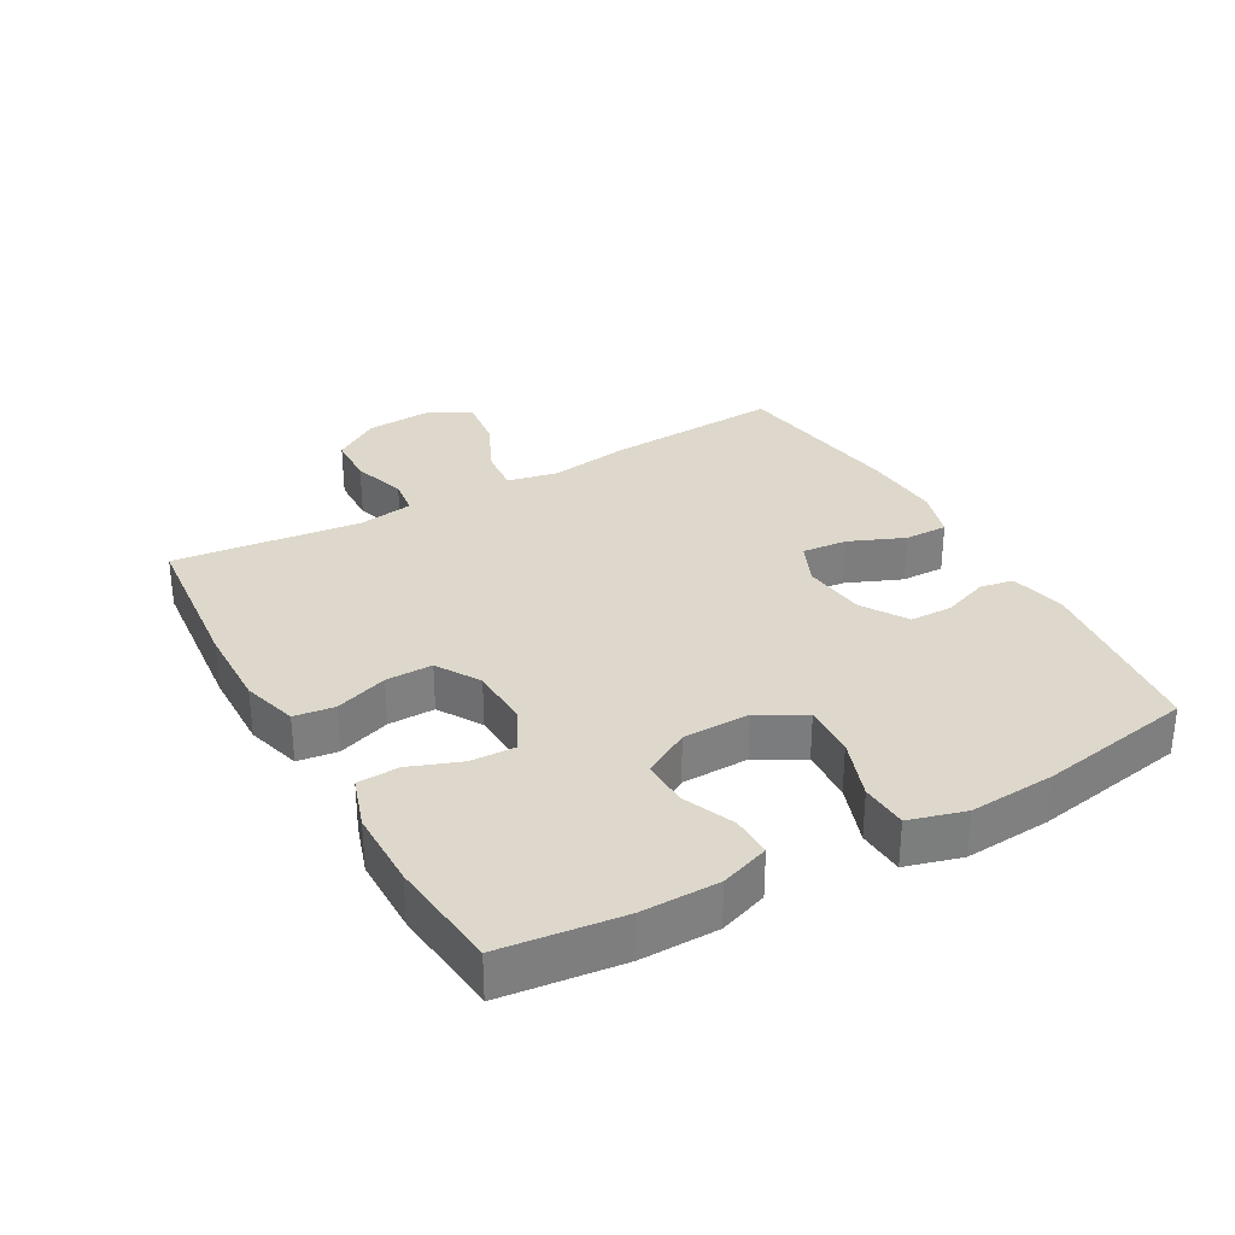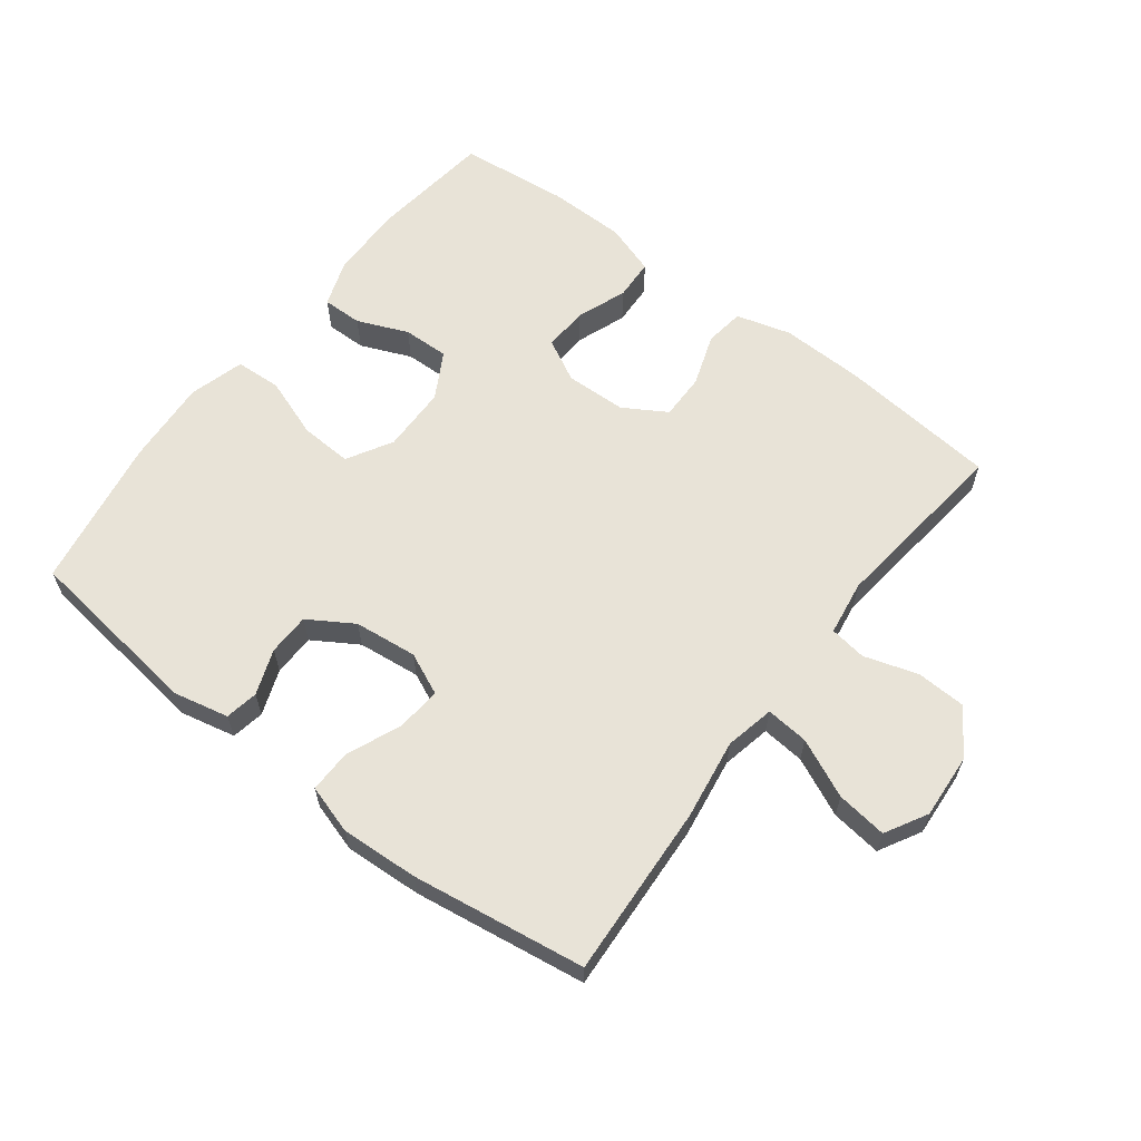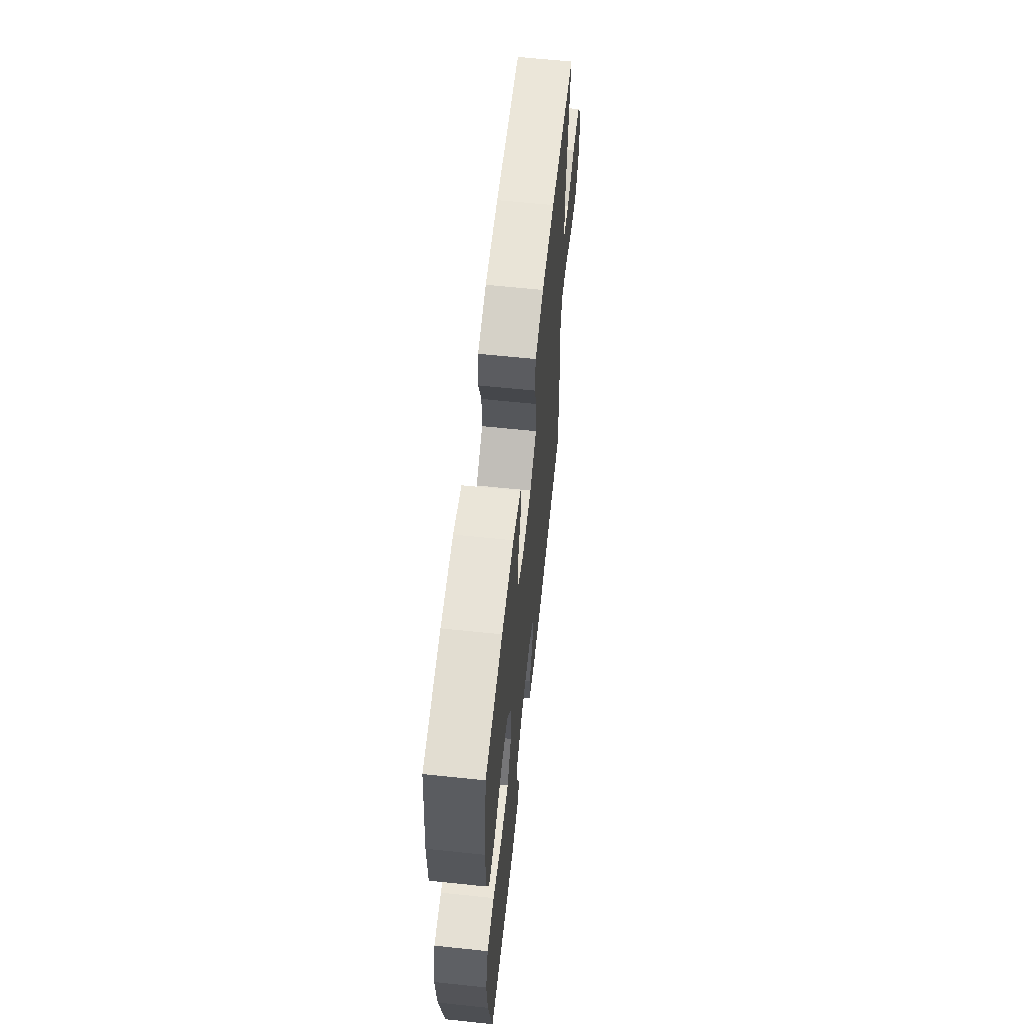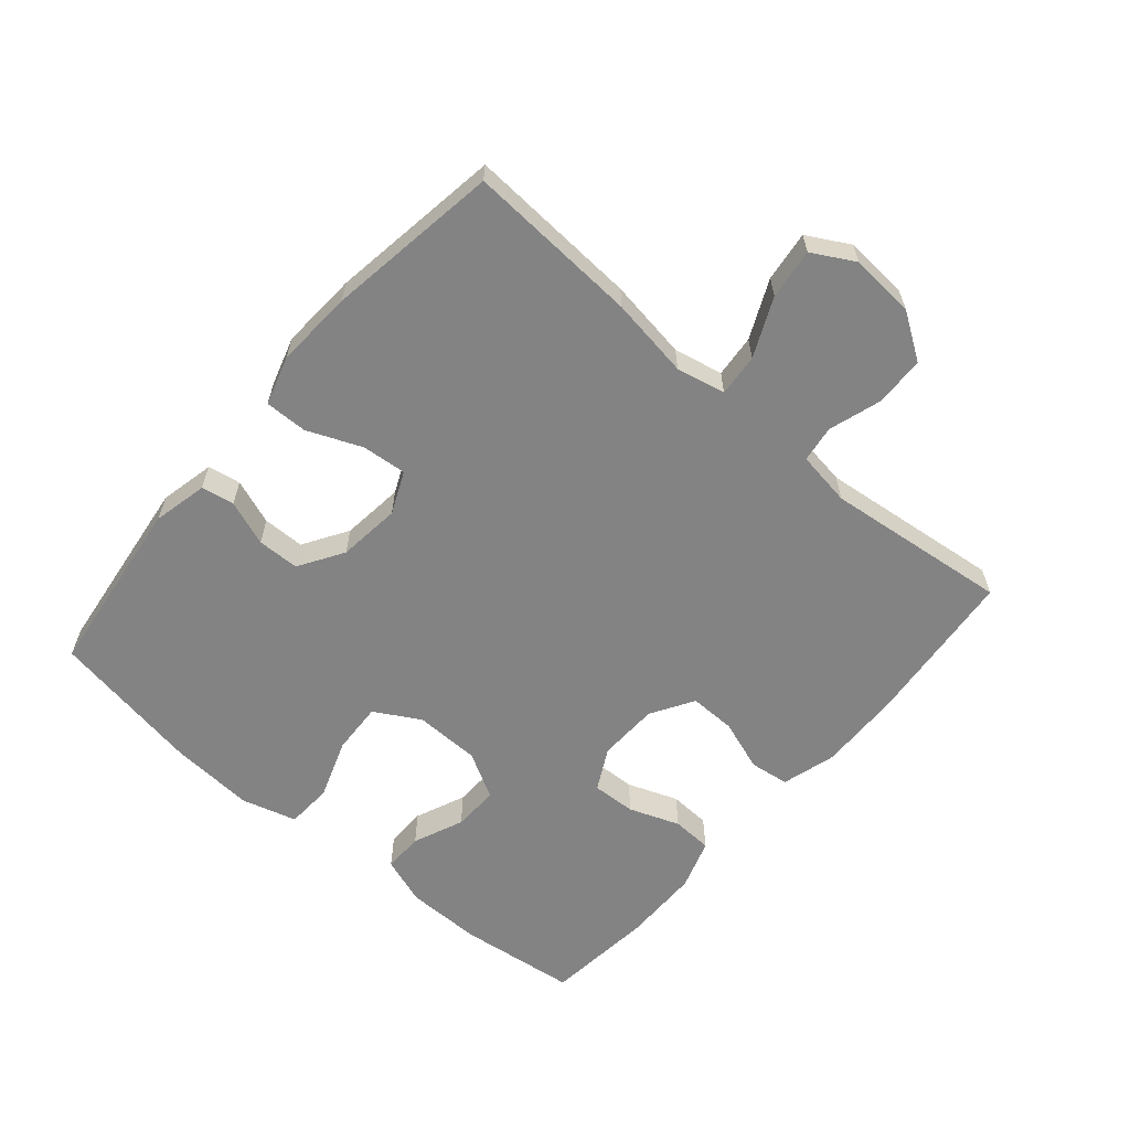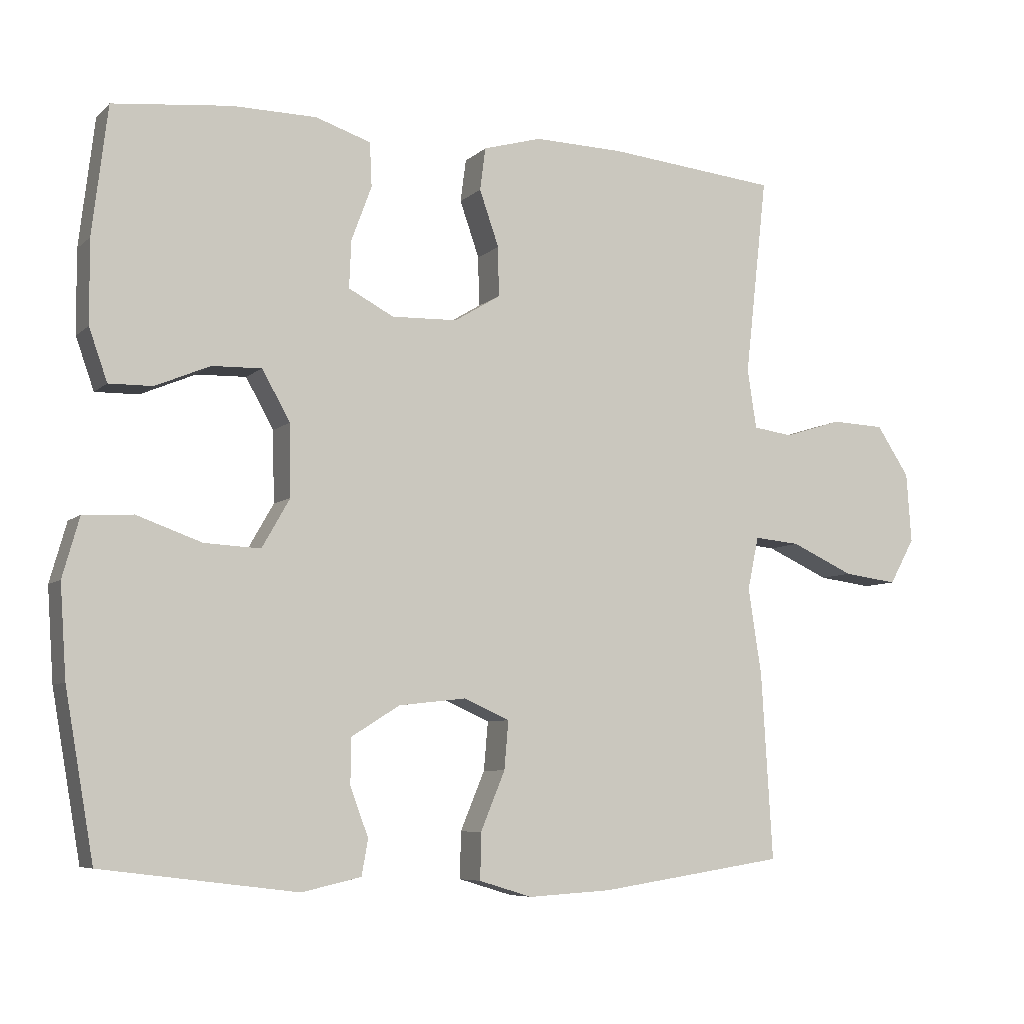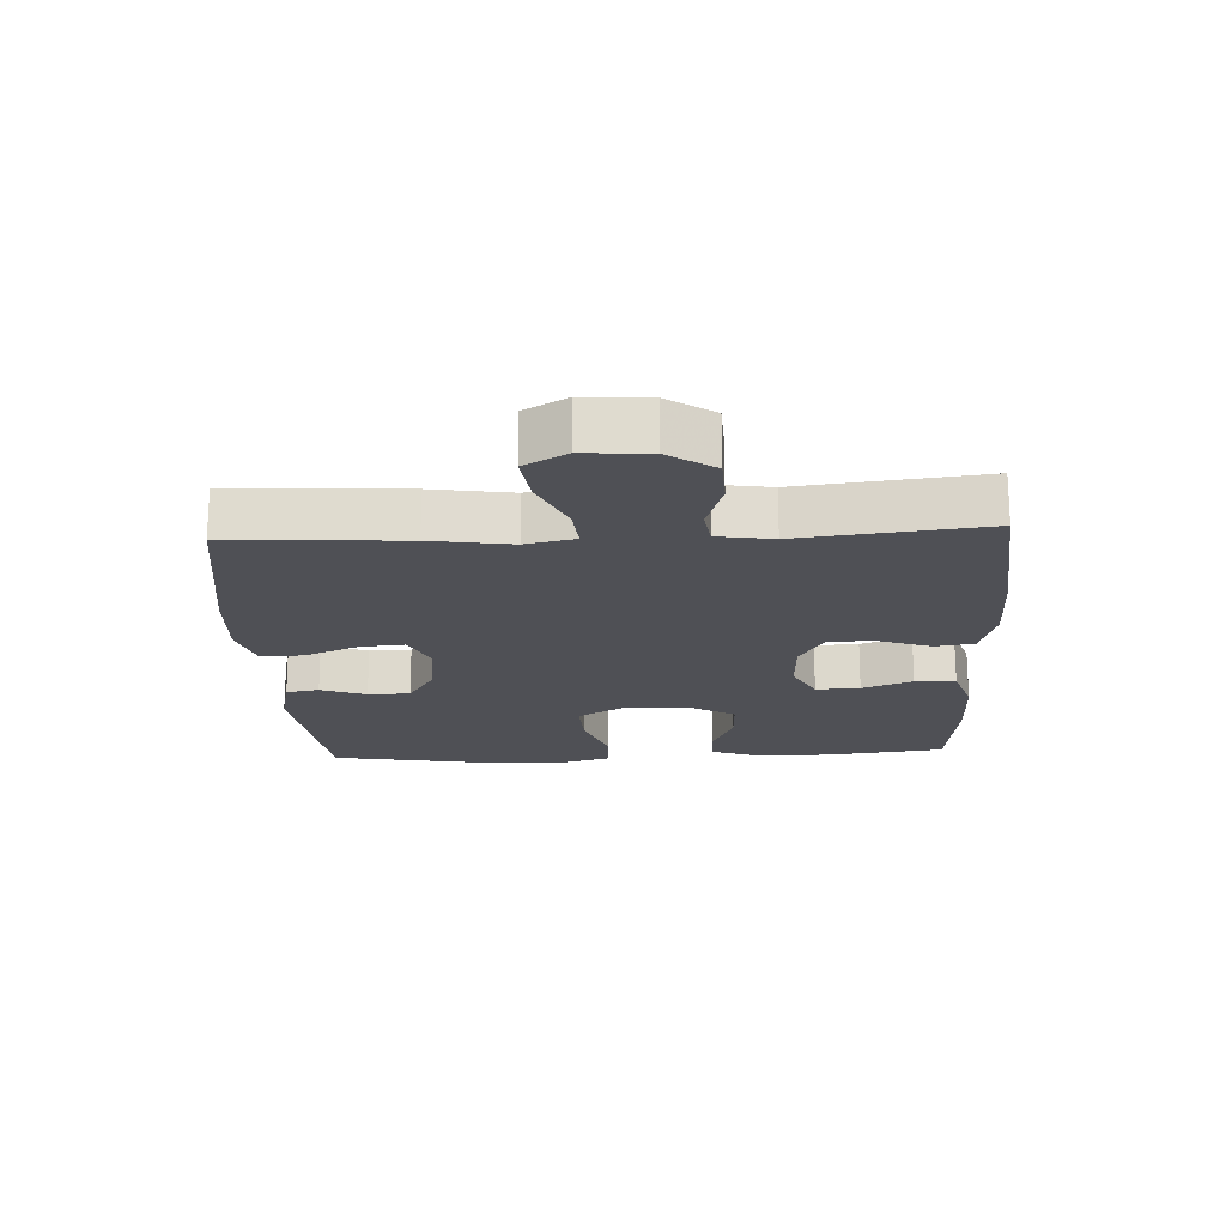
<metadata>
{"format":"obj","ext":"obj","renderer":"f3d","projection":"perspective","resolution":1024,"background":"white","views":[{"elev":31.3,"azim":60.6,"up":"+Y"},{"elev":61.9,"azim":-142.5,"up":"+Y"},{"elev":62.3,"azim":96.1,"up":"+Z"},{"elev":-61.2,"azim":-130.6,"up":"+Y"},{"elev":-6.9,"azim":155.5,"up":"+Z"},{"elev":-19.4,"azim":-87.2,"up":"+Y"}]}
</metadata>
<code>
v -0.5 0.07 0.5
v -0.255 0.07 0.524
v -0.127 0.07 0.527
v -0.043 0.07 0.503
v -0.035 0.07 0.442
v -0.063 0.07 0.362
v -0.064 0.07 0.291
v 0.002 0.07 0.251
v 0.096 0.07 0.248
v 0.161 0.07 0.282
v 0.158 0.07 0.35
v 0.129 0.07 0.428
v 0.132 0.07 0.491
v 0.211 0.07 0.517
v 0.331 0.07 0.518
v 0.5 0.07 0.5
v 0.522 0.07 0.317
v 0.521 0.07 0.199
v 0.495 0.07 0.125
v 0.433 0.07 0.126
v 0.355 0.07 0.159
v 0.284 0.07 0.161
v 0.244 0.07 0.09
v 0.242 0.07 -0.012
v 0.282 0.07 -0.082
v 0.362 0.07 -0.078
v 0.455 0.07 -0.045
v 0.526 0.07 -0.049
v 0.55 0.07 -0.134
v 0.541 0.07 -0.265
v 0.5 0.07 -0.5
v 0.221 0.07 -0.535
v 0.136 0.07 -0.516
v 0.127 0.07 -0.465
v 0.153 0.07 -0.395
v 0.152 0.07 -0.33
v 0.083 0.07 -0.287
v -0.014 0.07 -0.276
v -0.079 0.07 -0.305
v -0.073 0.07 -0.374
v -0.038 0.07 -0.458
v -0.037 0.07 -0.524
v -0.113 0.07 -0.547
v -0.233 0.07 -0.54
v -0.5 0.07 -0.5
v -0.484 0.07 -0.233
v -0.465 0.07 -0.109
v -0.481 0.07 -0.033
v -0.547 0.07 -0.039
v -0.637 0.07 -0.08
v -0.715 0.07 -0.09
v -0.751 0.07 -0.025
v -0.744 0.07 0.075
v -0.697 0.07 0.146
v -0.62 0.07 0.149
v -0.538 0.07 0.123
v -0.481 0.07 0.131
v -0.468 0.07 0.216
v -0.5 0 0.5
v -0.255 0 0.524
v -0.127 0 0.527
v -0.043 0 0.503
v -0.035 0 0.442
v -0.063 0 0.362
v -0.064 0 0.291
v 0.002 0 0.251
v 0.096 0 0.248
v 0.161 0 0.282
v 0.158 0 0.35
v 0.129 0 0.428
v 0.132 0 0.491
v 0.211 0 0.517
v 0.331 0 0.518
v 0.5 0 0.5
v 0.522 0 0.317
v 0.521 0 0.199
v 0.495 0 0.125
v 0.433 0 0.126
v 0.355 0 0.159
v 0.284 0 0.161
v 0.244 0 0.09
v 0.242 0 -0.012
v 0.282 0 -0.082
v 0.362 0 -0.078
v 0.455 0 -0.045
v 0.526 0 -0.049
v 0.55 0 -0.134
v 0.541 0 -0.265
v 0.5 0 -0.5
v 0.221 0 -0.535
v 0.136 0 -0.516
v 0.127 0 -0.465
v 0.153 0 -0.395
v 0.152 0 -0.33
v 0.083 0 -0.287
v -0.014 0 -0.276
v -0.079 0 -0.305
v -0.073 0 -0.374
v -0.038 0 -0.458
v -0.037 0 -0.524
v -0.113 0 -0.547
v -0.233 0 -0.54
v -0.5 0 -0.5
v -0.484 0 -0.233
v -0.465 0 -0.109
v -0.481 0 -0.033
v -0.547 0 -0.039
v -0.637 0 -0.08
v -0.715 0 -0.09
v -0.751 0 -0.025
v -0.744 0 0.075
v -0.697 0 0.146
v -0.62 0 0.149
v -0.538 0 0.123
v -0.481 0 0.131
v -0.468 0 0.216
f 53 54 55 56
f 53 56 57
f 52 53 57
f 49 50 51 52
f 48 49 52 57
f 47 48 57 58
f 45 46 47
f 44 45 47
f 43 44 47 58
f 40 41 42 43
f 39 40 43 58
f 32 33 34 35
f 32 35 36
f 31 32 36
f 30 31 36 37
f 26 27 28 29
f 25 26 29 30
f 18 19 20 21
f 18 21 22
f 17 18 22
f 16 17 22
f 15 16 22
f 14 15 22 23
f 11 12 13 14
f 10 11 14 23
f 3 4 5 6
f 3 6 7
f 2 3 7
f 1 2 7
f 38 39 58 1
f 25 30 37 38
f 24 25 38 1
f 9 10 23 24
f 8 9 24
f 1 7 8 24
f 114 113 112 111
f 115 114 111
f 115 111 110
f 110 109 108 107
f 115 110 107 106
f 116 115 106 105
f 105 104 103
f 105 103 102
f 116 105 102 101
f 101 100 99 98
f 116 101 98 97
f 93 92 91 90
f 94 93 90
f 94 90 89
f 95 94 89 88
f 87 86 85 84
f 88 87 84 83
f 79 78 77 76
f 80 79 76
f 80 76 75
f 80 75 74
f 80 74 73
f 81 80 73 72
f 72 71 70 69
f 81 72 69 68
f 64 63 62 61
f 65 64 61
f 65 61 60
f 65 60 59
f 59 116 97 96
f 96 95 88 83
f 59 96 83 82
f 82 81 68 67
f 82 67 66
f 82 66 65 59
f 1 59 60 2
f 2 60 61 3
f 3 61 62 4
f 4 62 63 5
f 5 63 64 6
f 6 64 65 7
f 7 65 66 8
f 8 66 67 9
f 9 67 68 10
f 10 68 69 11
f 11 69 70 12
f 12 70 71 13
f 13 71 72 14
f 14 72 73 15
f 15 73 74 16
f 16 74 75 17
f 17 75 76 18
f 18 76 77 19
f 19 77 78 20
f 20 78 79 21
f 21 79 80 22
f 22 80 81 23
f 23 81 82 24
f 24 82 83 25
f 25 83 84 26
f 26 84 85 27
f 27 85 86 28
f 28 86 87 29
f 29 87 88 30
f 30 88 89 31
f 31 89 90 32
f 32 90 91 33
f 33 91 92 34
f 34 92 93 35
f 35 93 94 36
f 36 94 95 37
f 37 95 96 38
f 38 96 97 39
f 39 97 98 40
f 40 98 99 41
f 41 99 100 42
f 42 100 101 43
f 43 101 102 44
f 44 102 103 45
f 45 103 104 46
f 46 104 105 47
f 47 105 106 48
f 48 106 107 49
f 49 107 108 50
f 50 108 109 51
f 51 109 110 52
f 52 110 111 53
f 53 111 112 54
f 54 112 113 55
f 55 113 114 56
f 56 114 115 57
f 57 115 116 58
f 58 116 59 1

</code>
